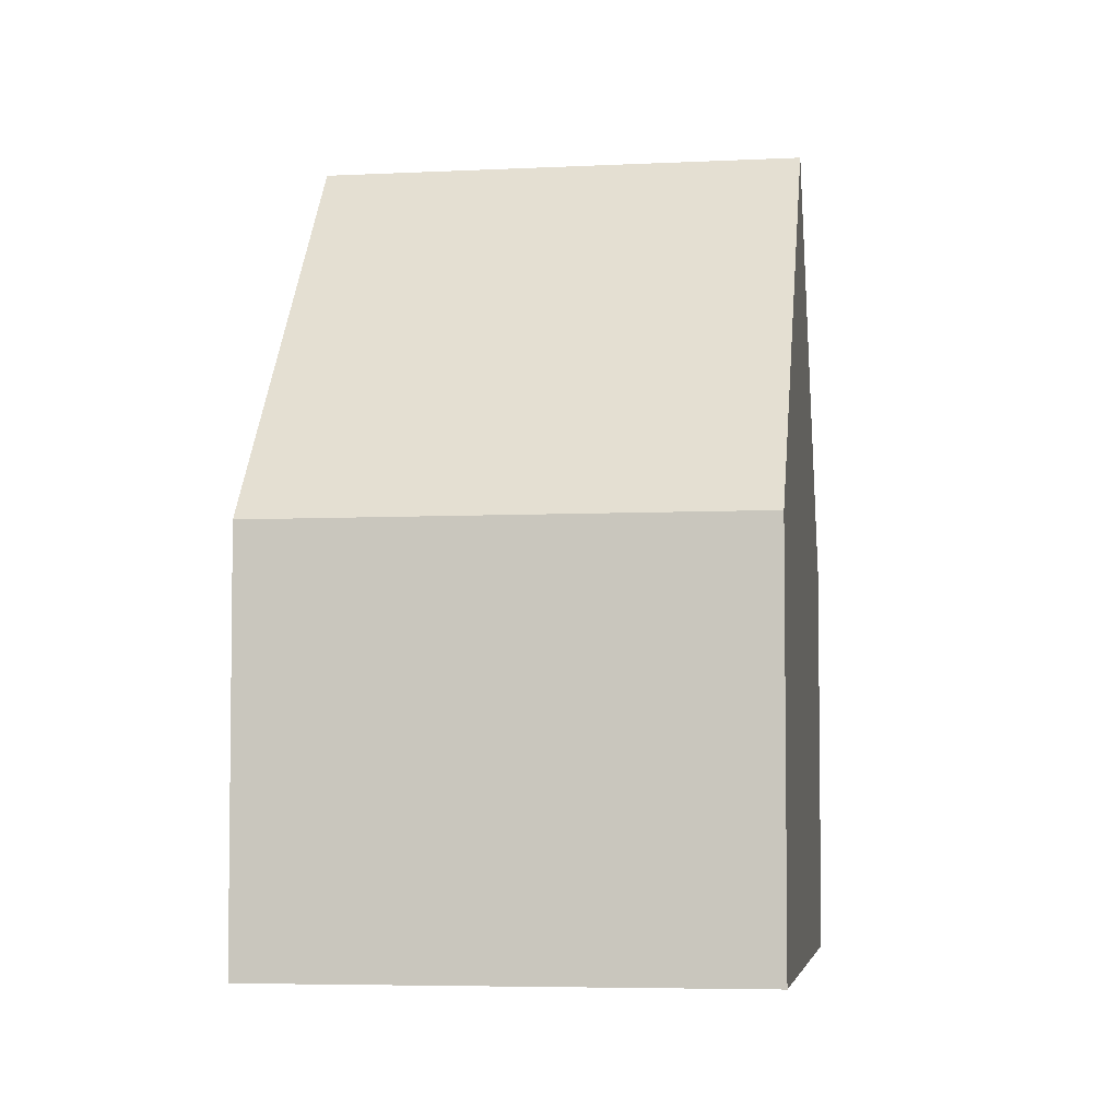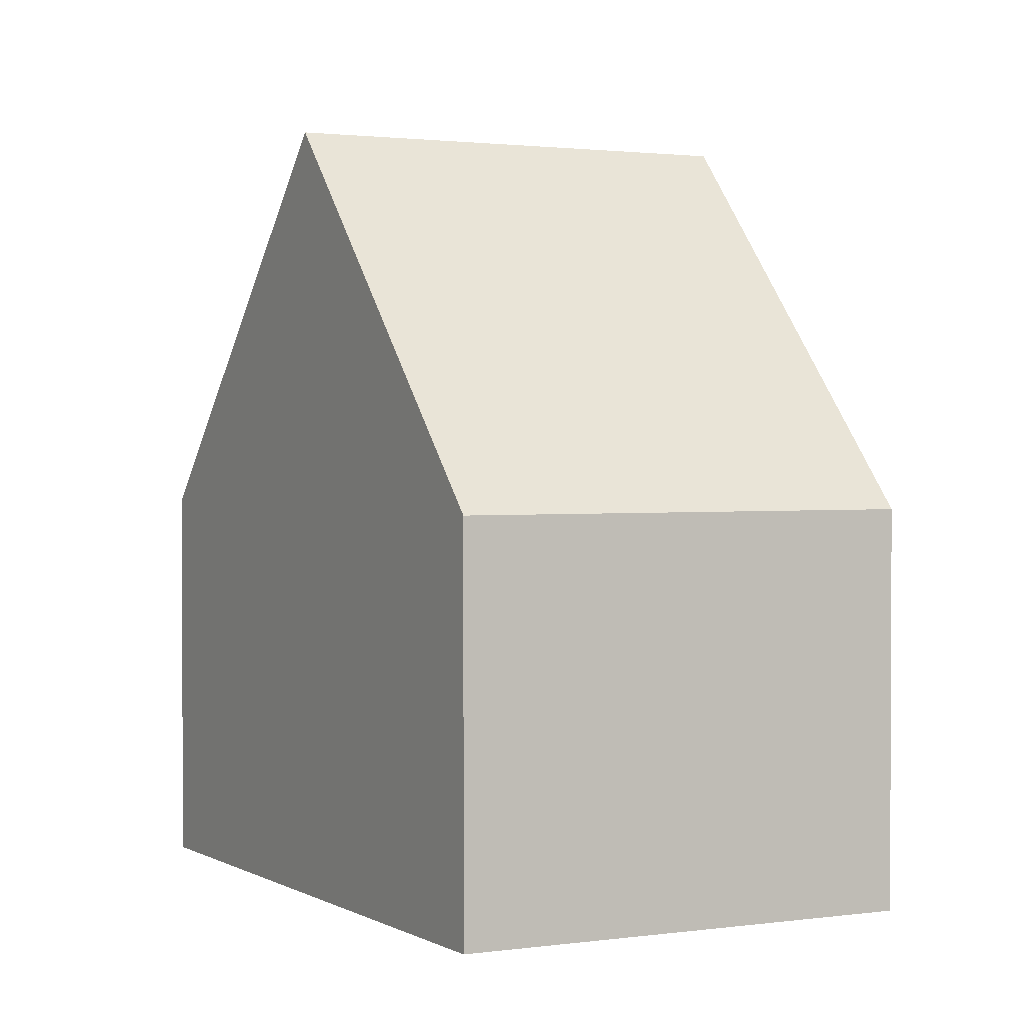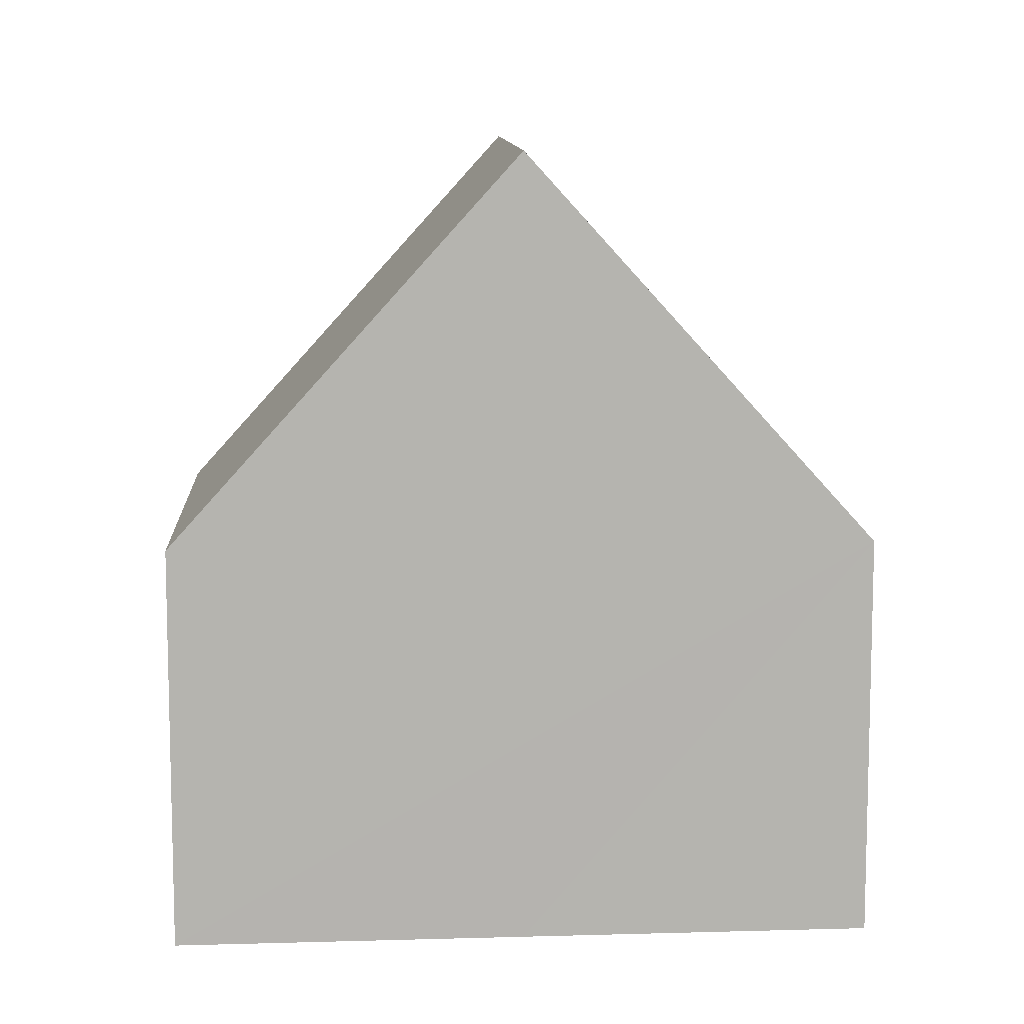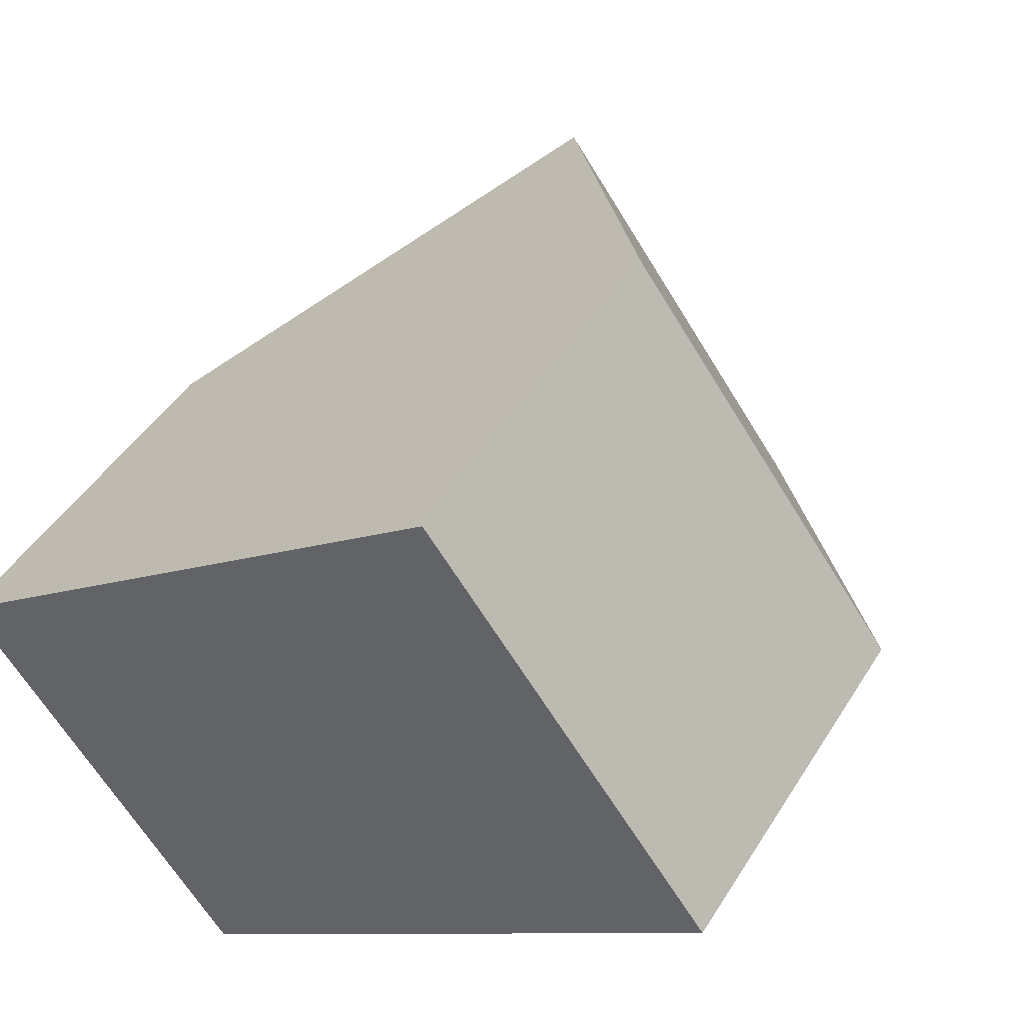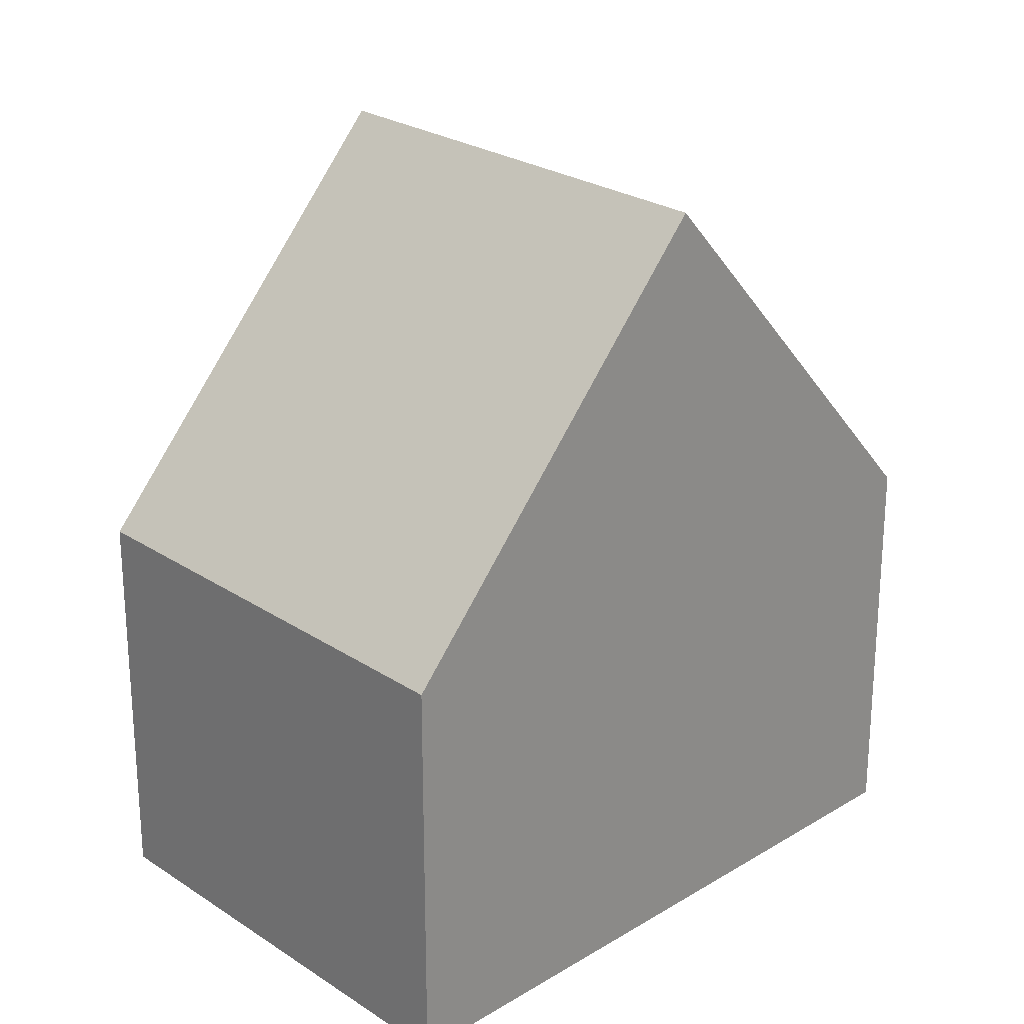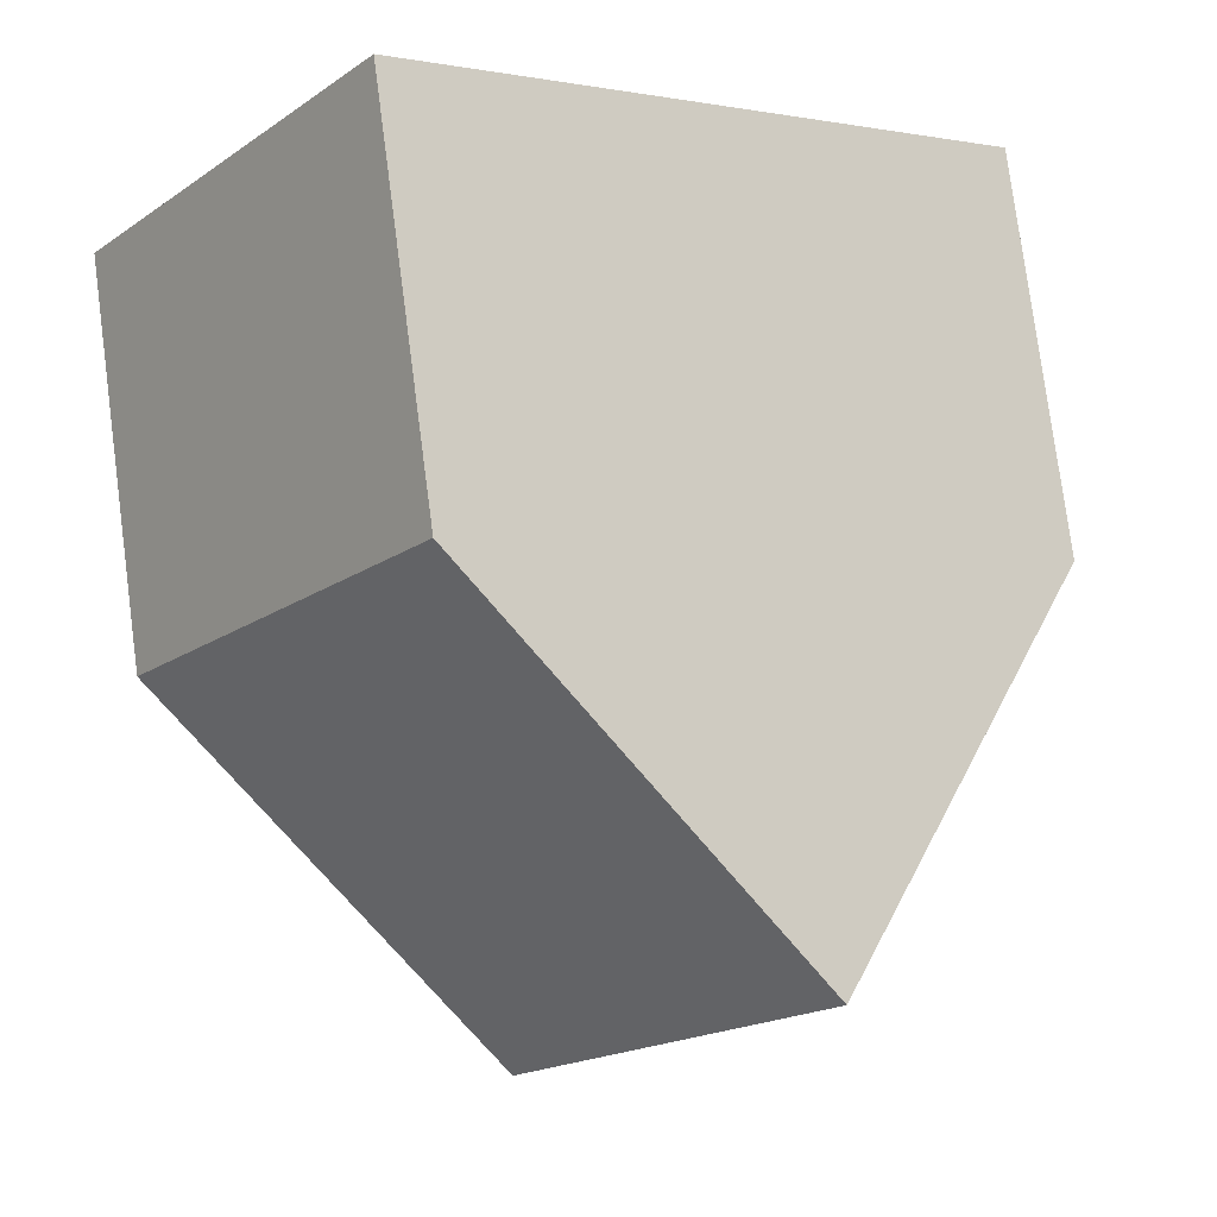
<metadata>
{"format":"obj","ext":"obj","renderer":"f3d","projection":"perspective","resolution":1024,"background":"white","views":[{"elev":-5.0,"azim":62.5,"up":"+Y"},{"elev":1.6,"azim":-154.0,"up":"+Y"},{"elev":10.1,"azim":-40.1,"up":"+Y"},{"elev":45.1,"azim":29.9,"up":"+Z"},{"elev":24.9,"azim":100.1,"up":"+Y"},{"elev":78.2,"azim":172.5,"up":"+Z"}]}
</metadata>
<code>
v  8.325 11.48 -2.594
v  8.26 5.862 5.967
v  12.49 5.862 0.344
v  4.13 11.48 2.983
v  4.159 5.861 -5.533
v  0 5.863 3.59e-16
v  0 0 0
v  4.13 -1.827e-16 2.983
v  8.26 -3.654e-16 5.967
v  12.49 -2.106e-17 0.344
v  8.325 1.588e-16 -2.594
v  4.159 3.388e-16 -5.533
g defaultobject
f 1 2 3
f 2 1 4
f 5 4 1
f 4 5 6
f 6 2 4
f 2 6 7
f 2 7 8
f 2 8 9
f 9 3 2
f 3 9 10
f 3 5 1
f 5 3 10
f 5 10 11
f 5 11 12
f 5 7 6
f 7 5 12
f 8 10 9
f 10 8 7
f 10 7 11
f 11 7 12

</code>
